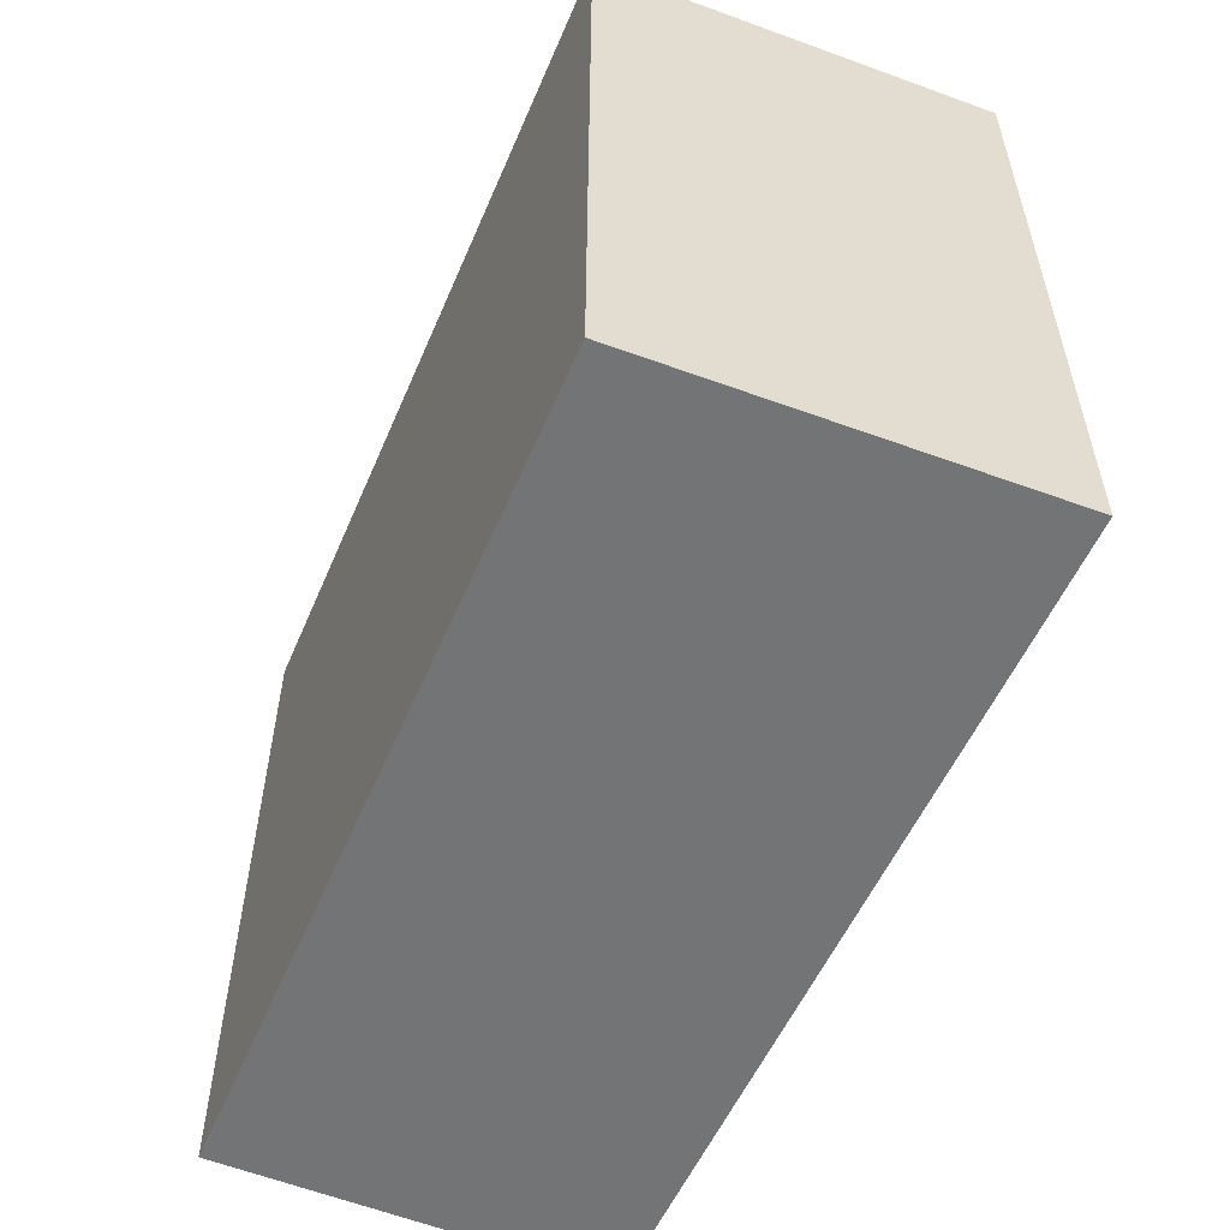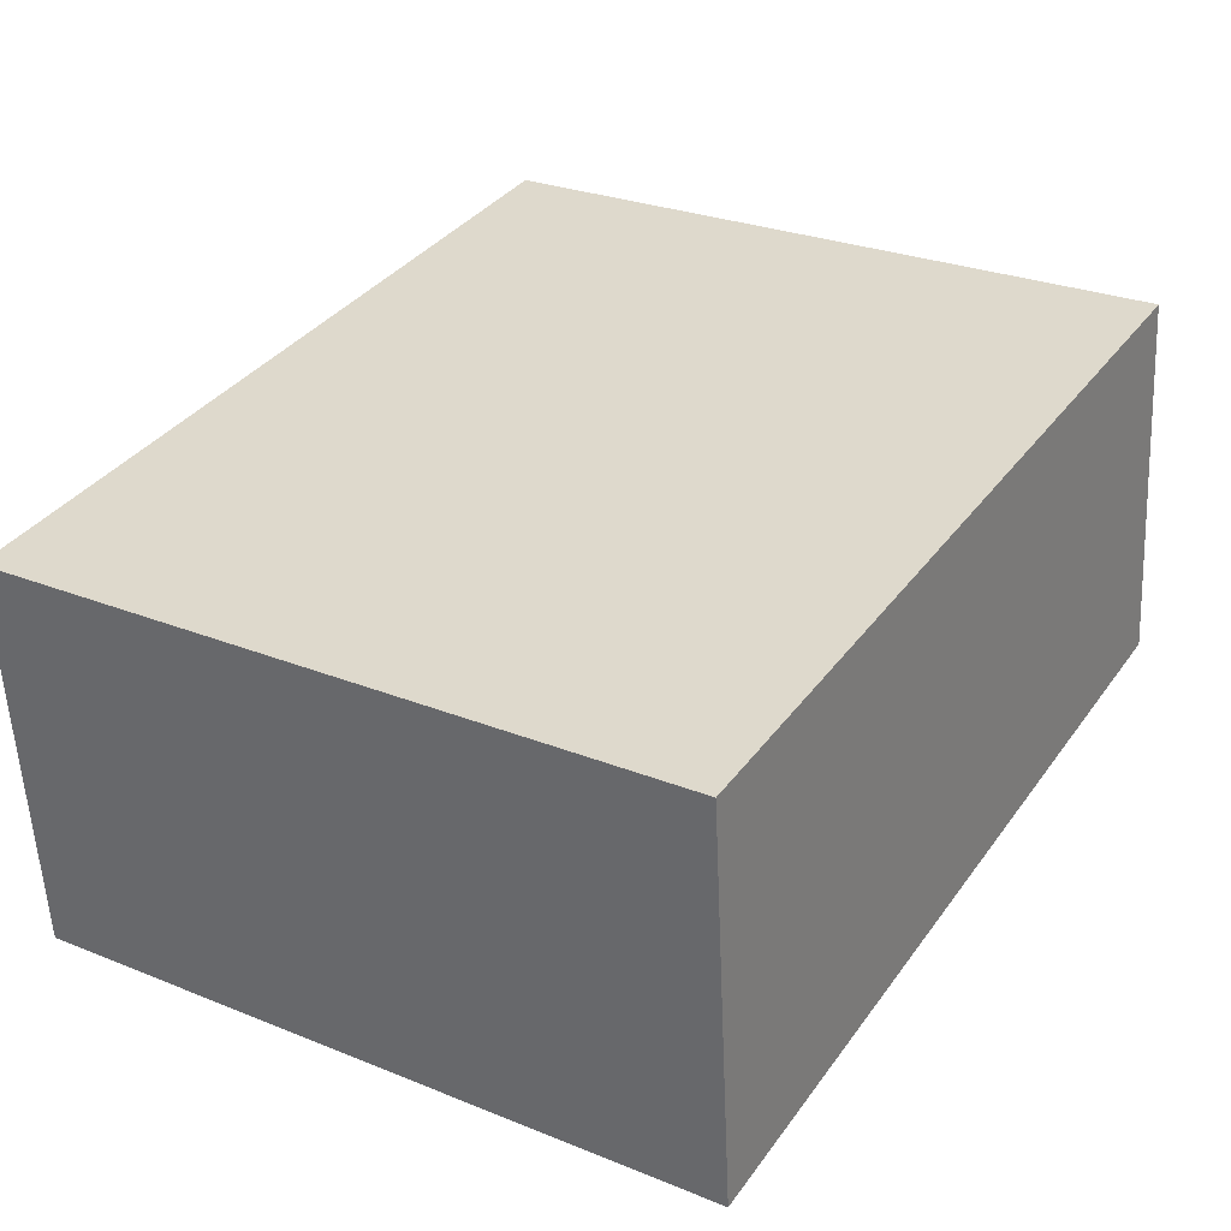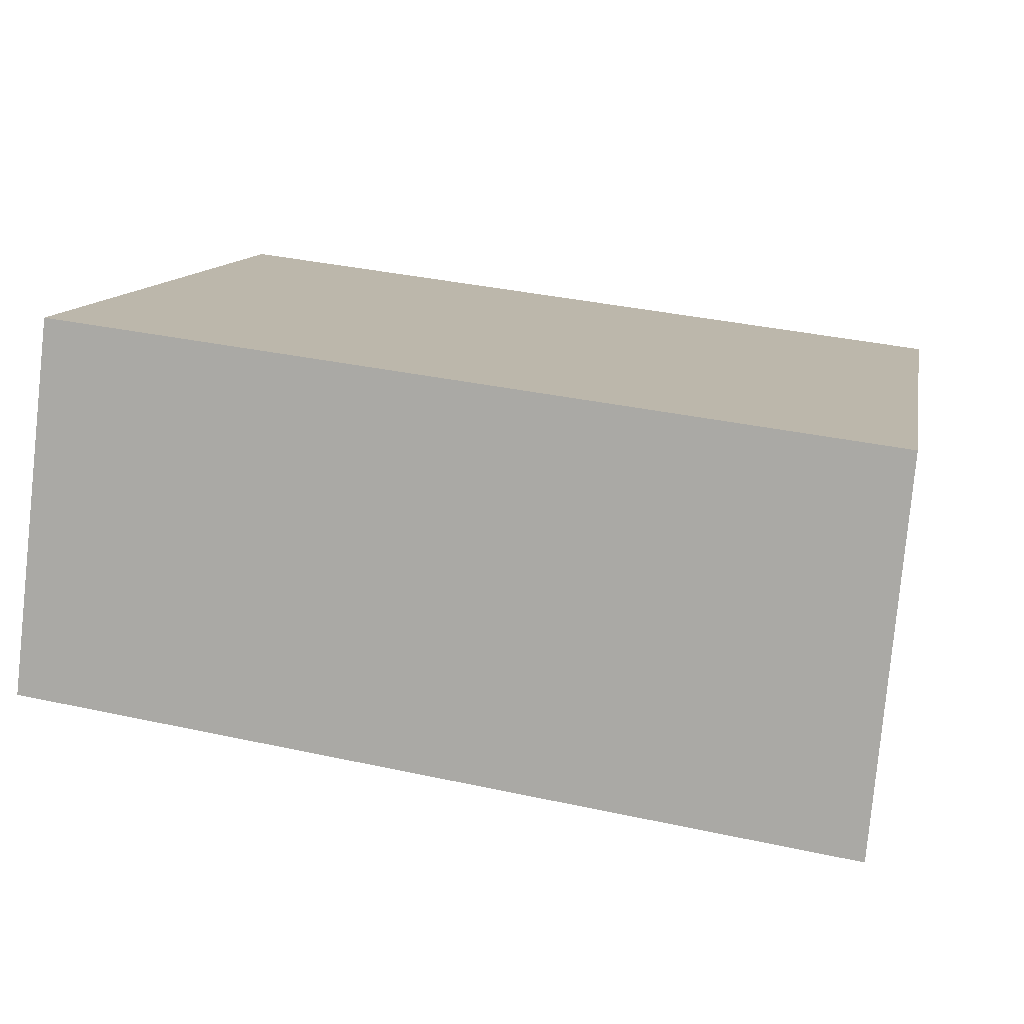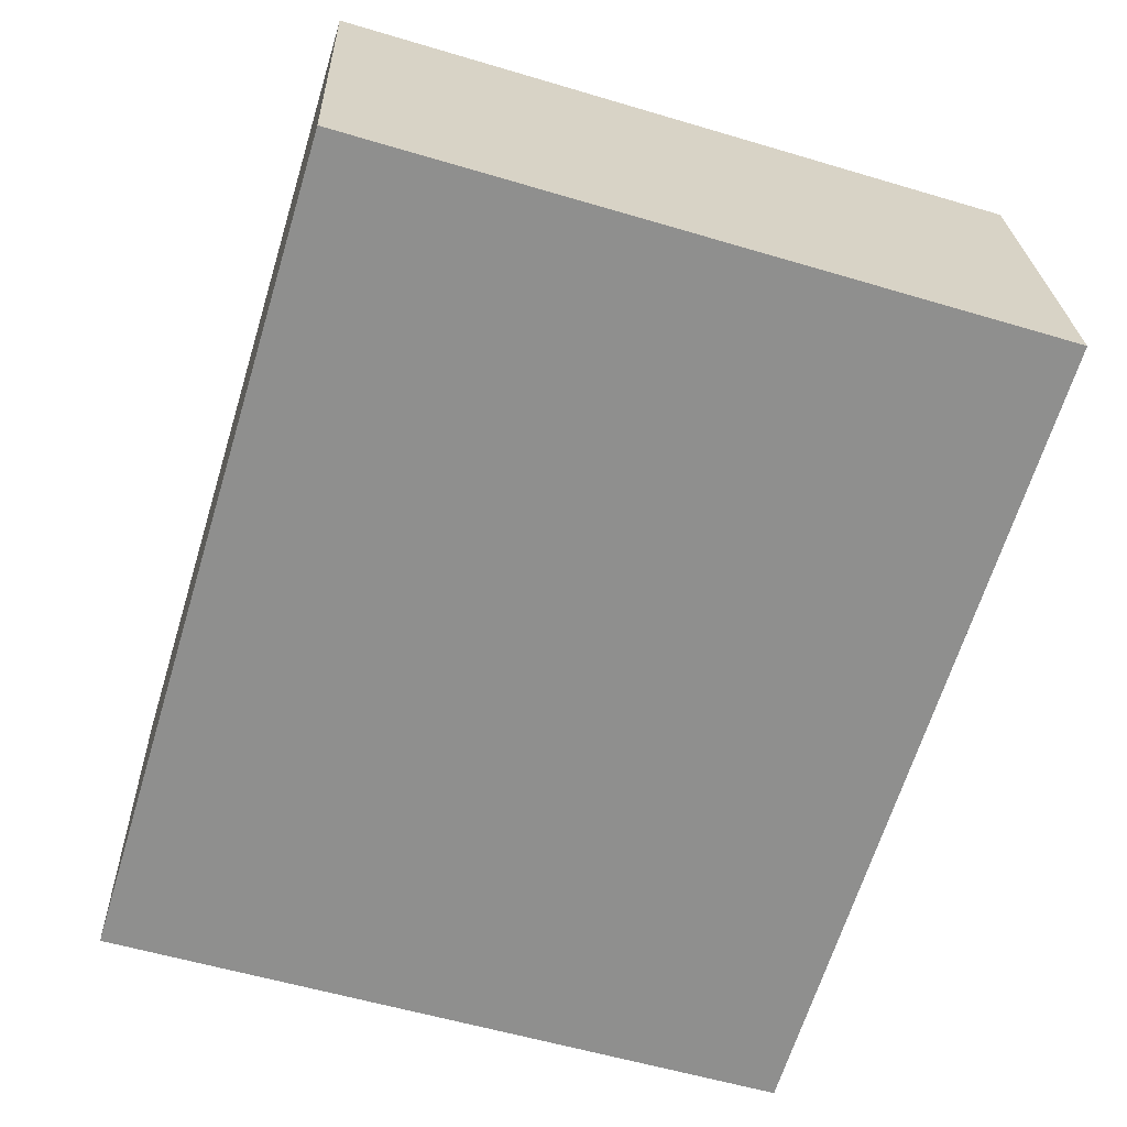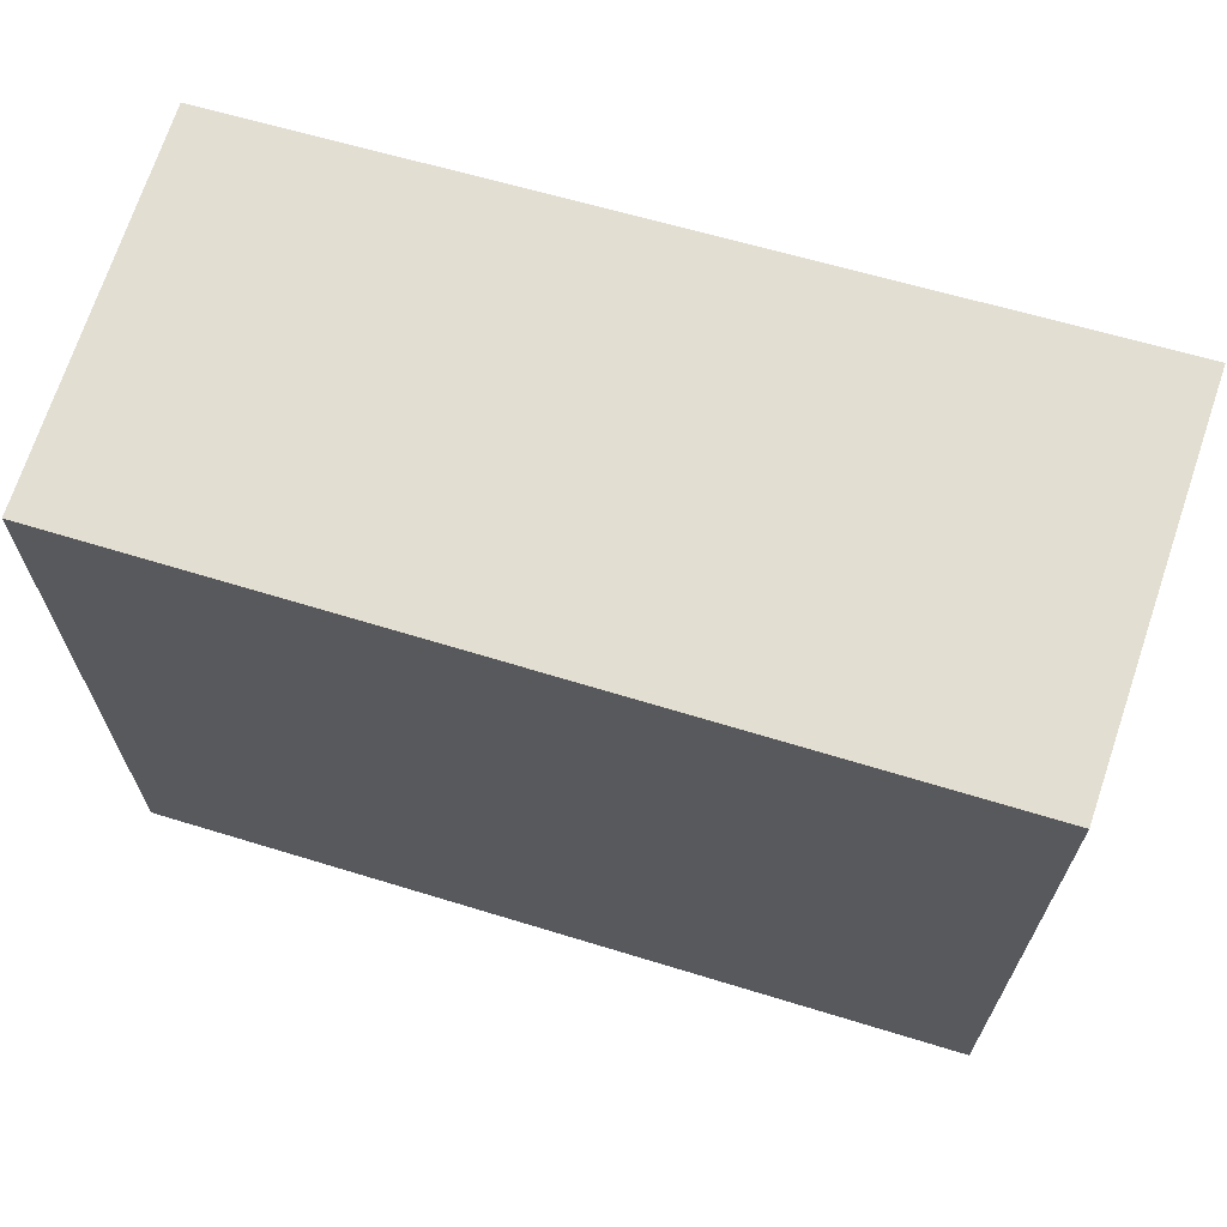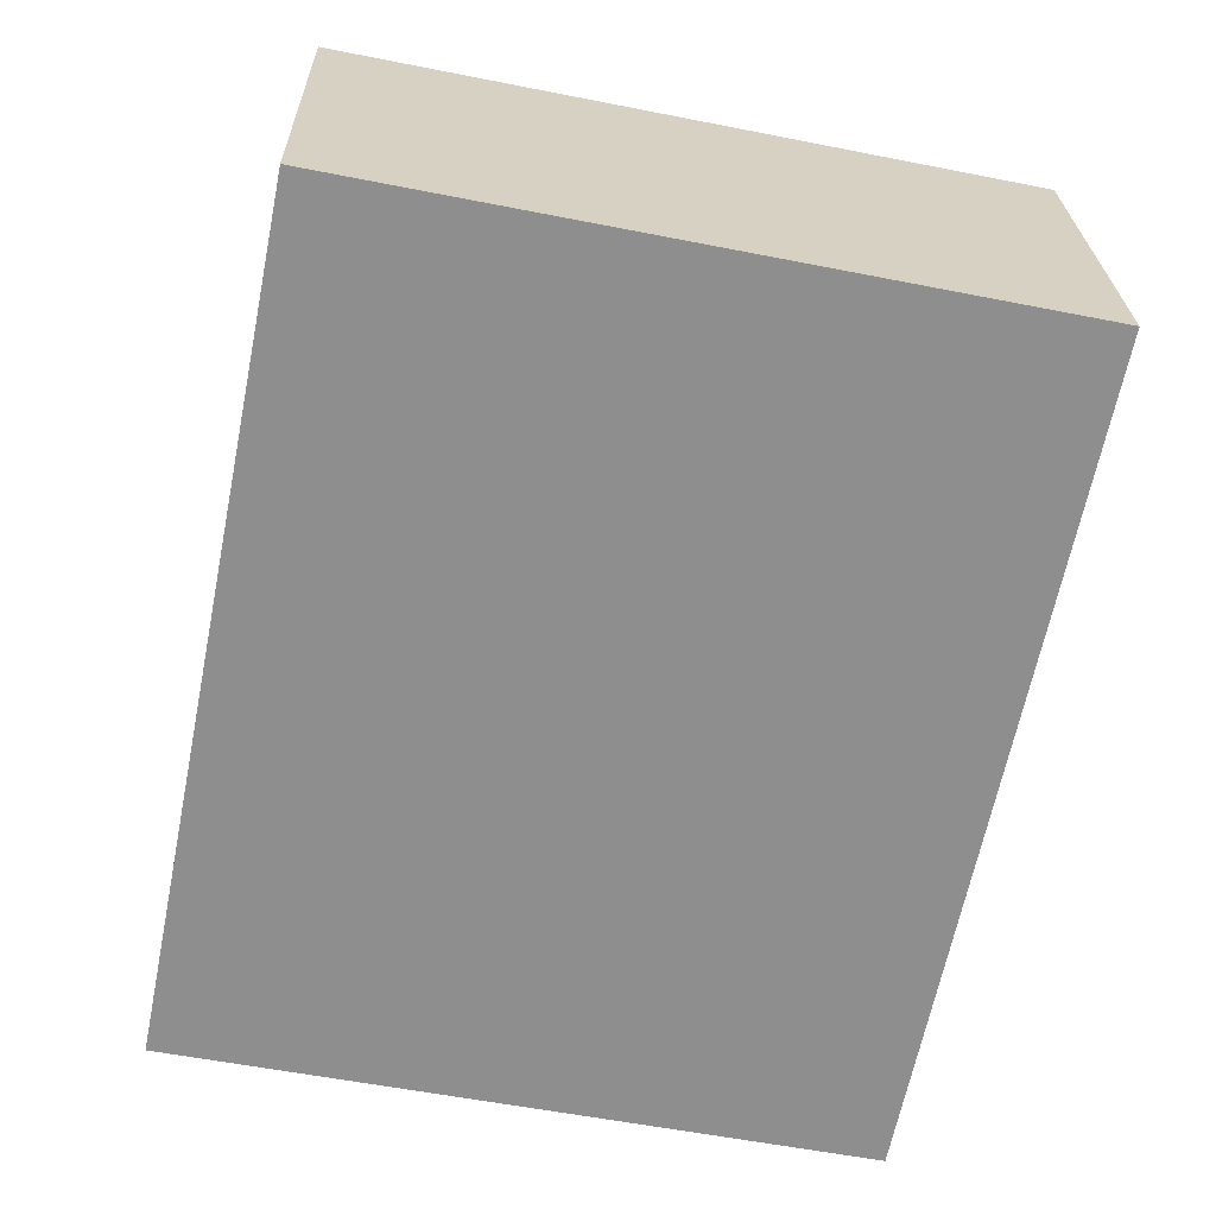
<metadata>
{"format":"obj","ext":"obj","renderer":"f3d","projection":"perspective","resolution":1024,"background":"white","views":[{"elev":-56.2,"azim":74.0,"up":"+Y"},{"elev":27.6,"azim":121.6,"up":"+Z"},{"elev":11.9,"azim":10.6,"up":"+Z"},{"elev":-57.3,"azim":-107.2,"up":"+Z"},{"elev":67.6,"azim":24.0,"up":"+Y"},{"elev":-57.1,"azim":-101.6,"up":"+Z"}]}
</metadata>
<code>
v  0 4.864 2.978e-16
v  6.042 4.864 1.915
v  5.808 4.864 -0.812
v  0.322 4.864 2.619
v  5.808 4.972e-17 -0.812
v  0 0 0
v  0.322 -1.604e-16 2.619
v  6.042 -1.173e-16 1.915
g defaultobject
f 1 2 3
f 2 1 4
f 5 1 3
f 1 5 6
f 6 4 1
f 4 6 7
f 7 2 4
f 2 7 8
f 8 3 2
f 3 8 5
f 8 6 5
f 6 8 7

</code>
